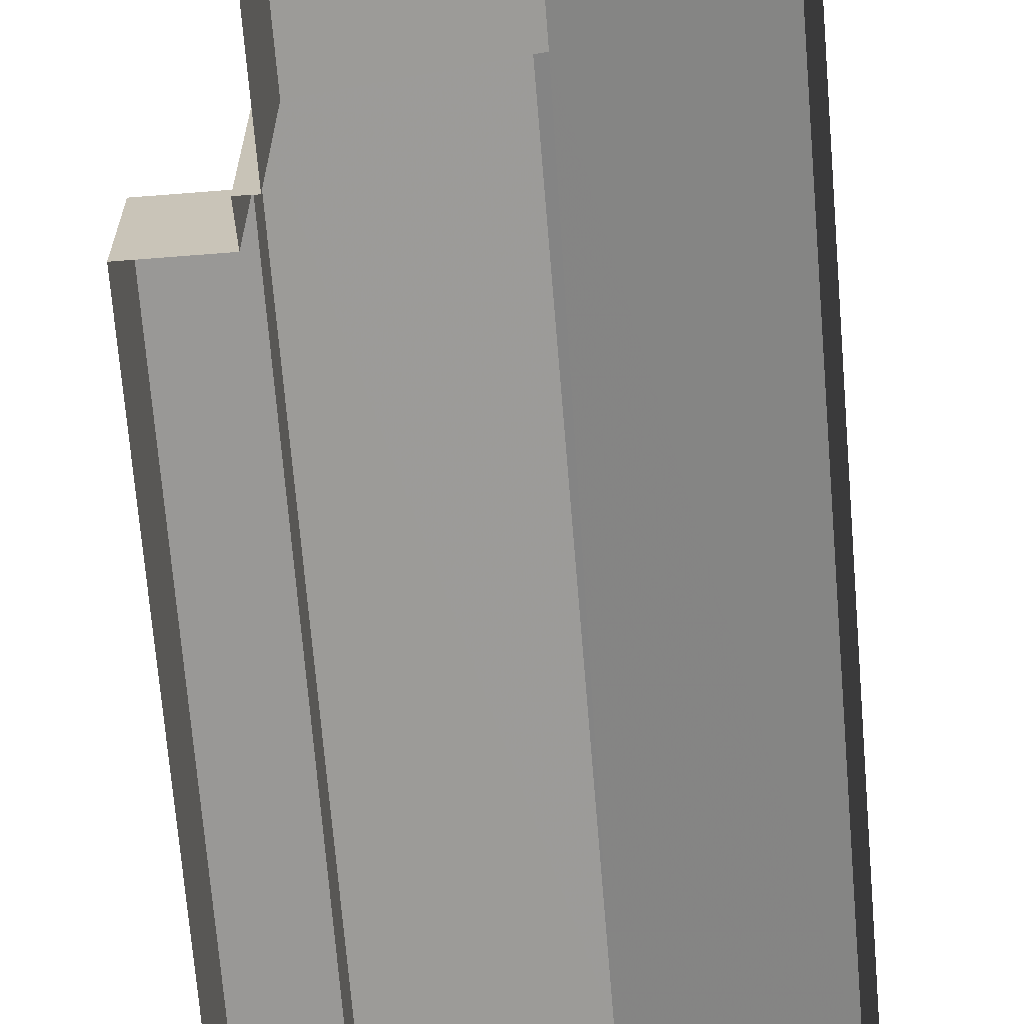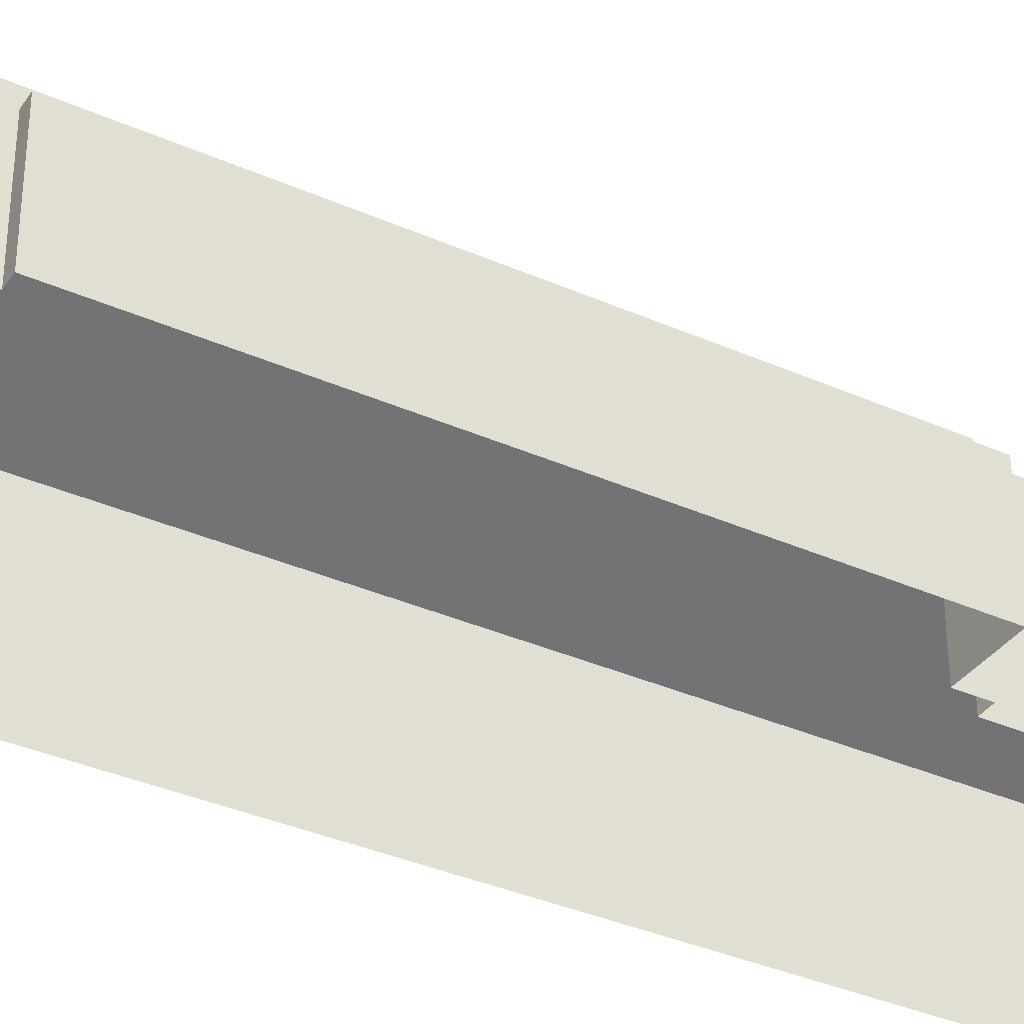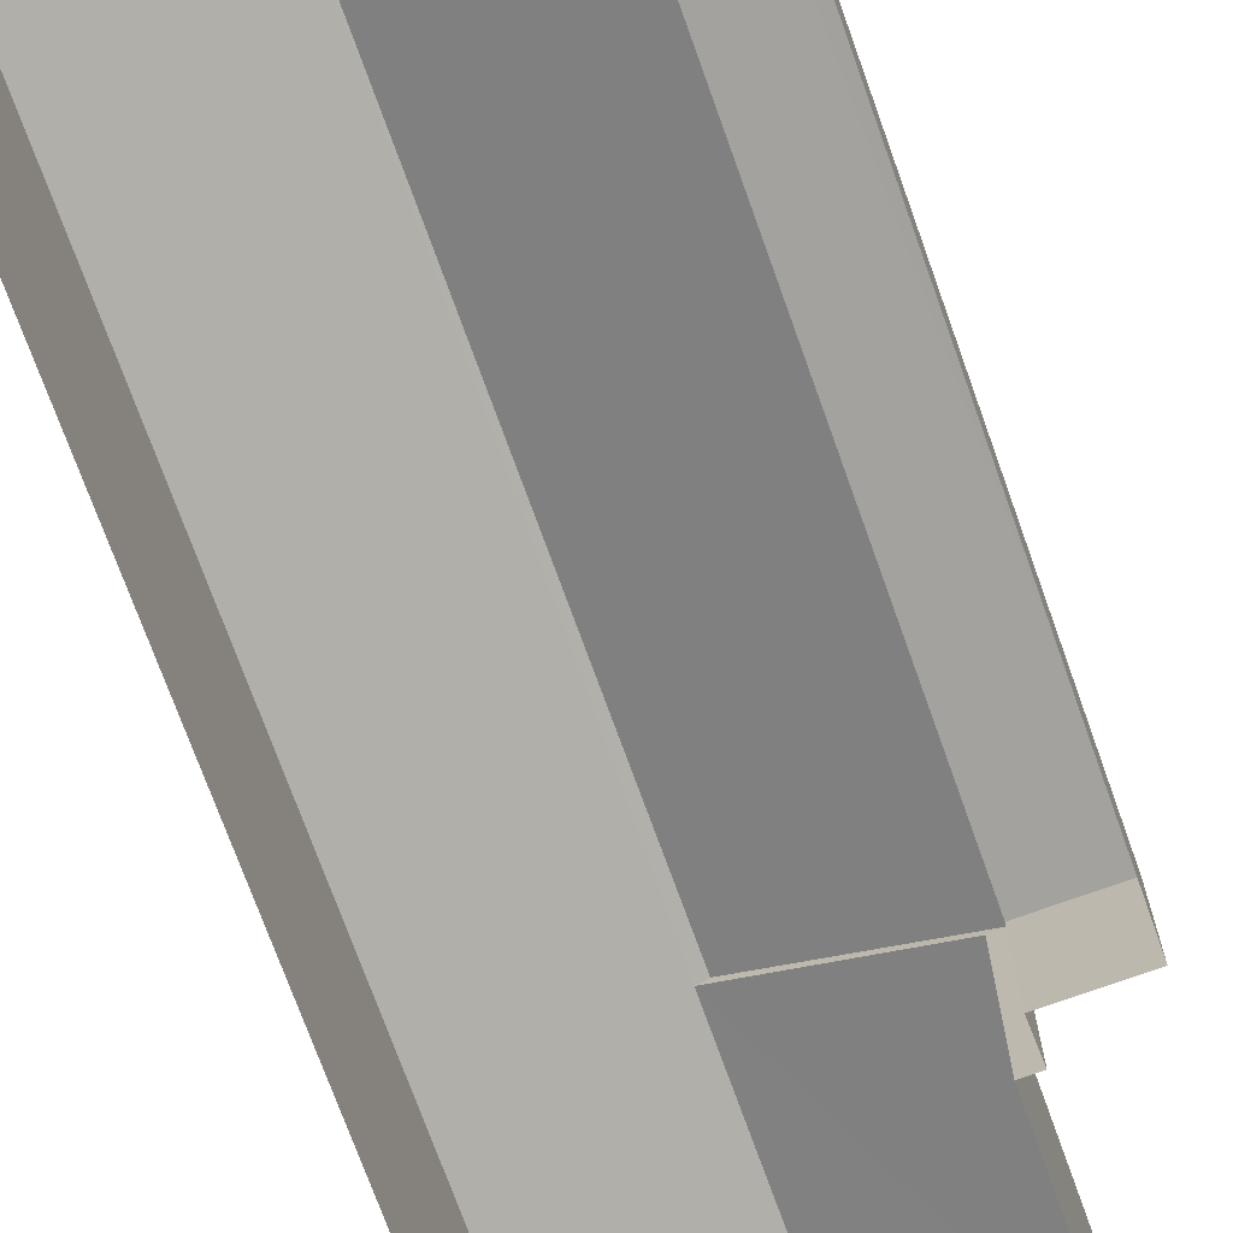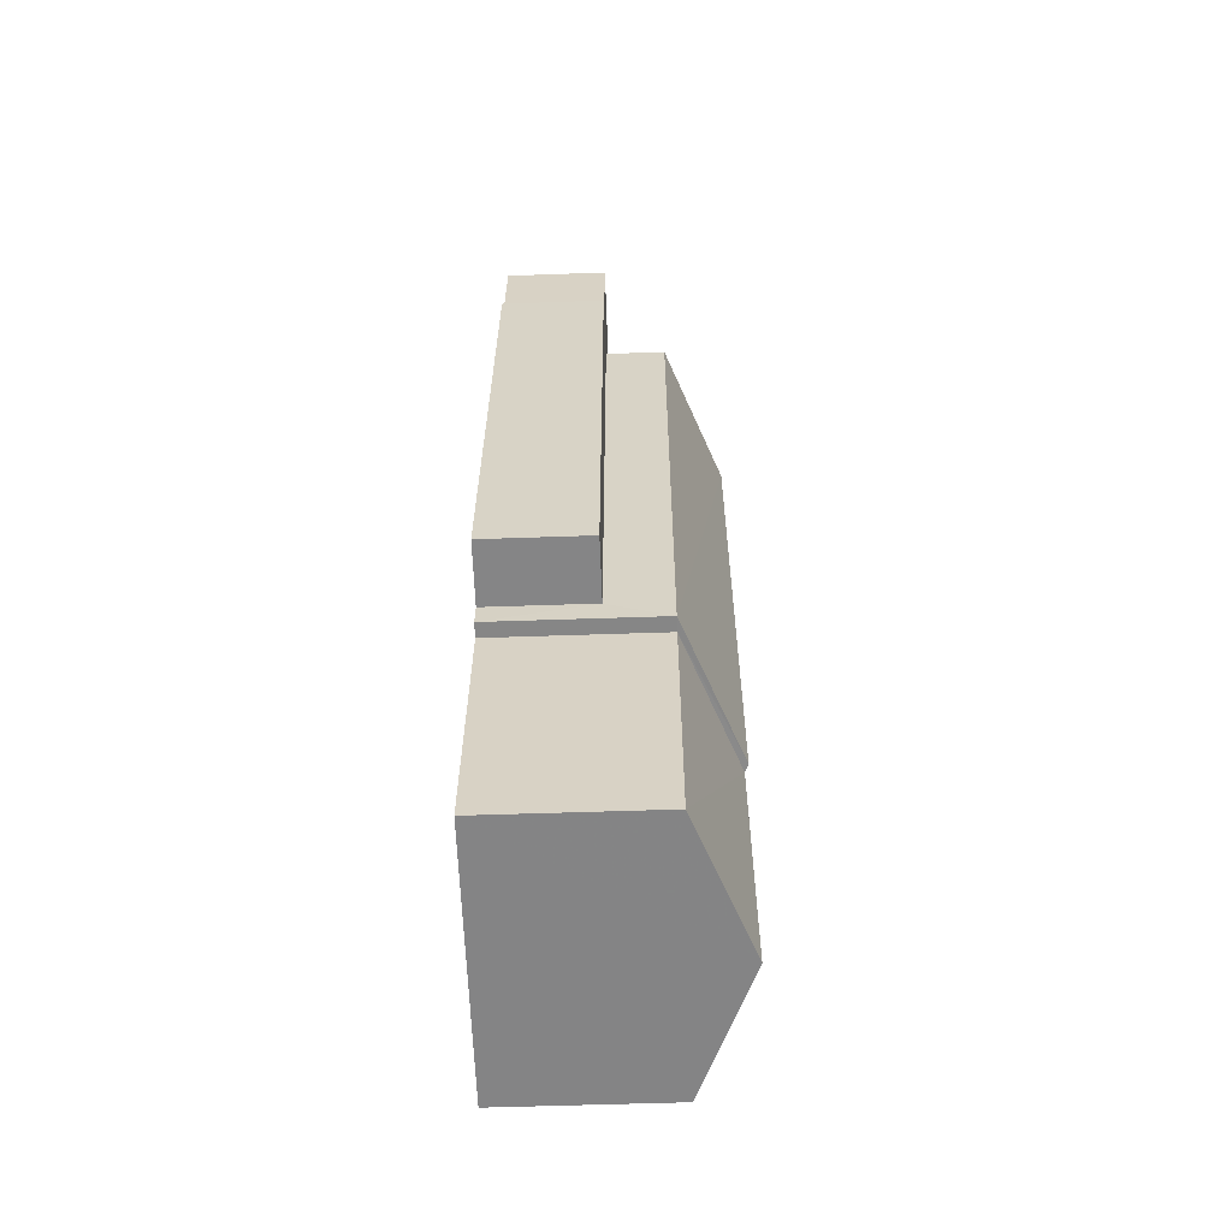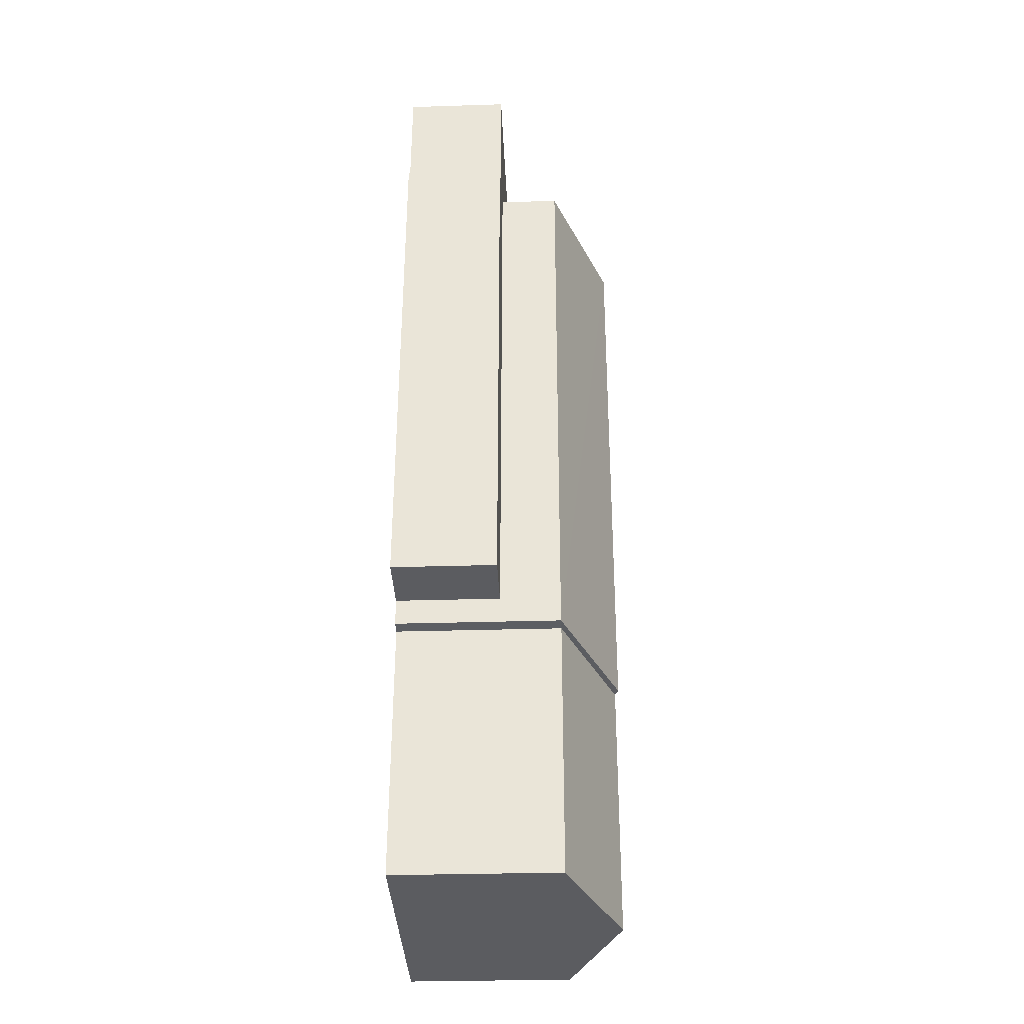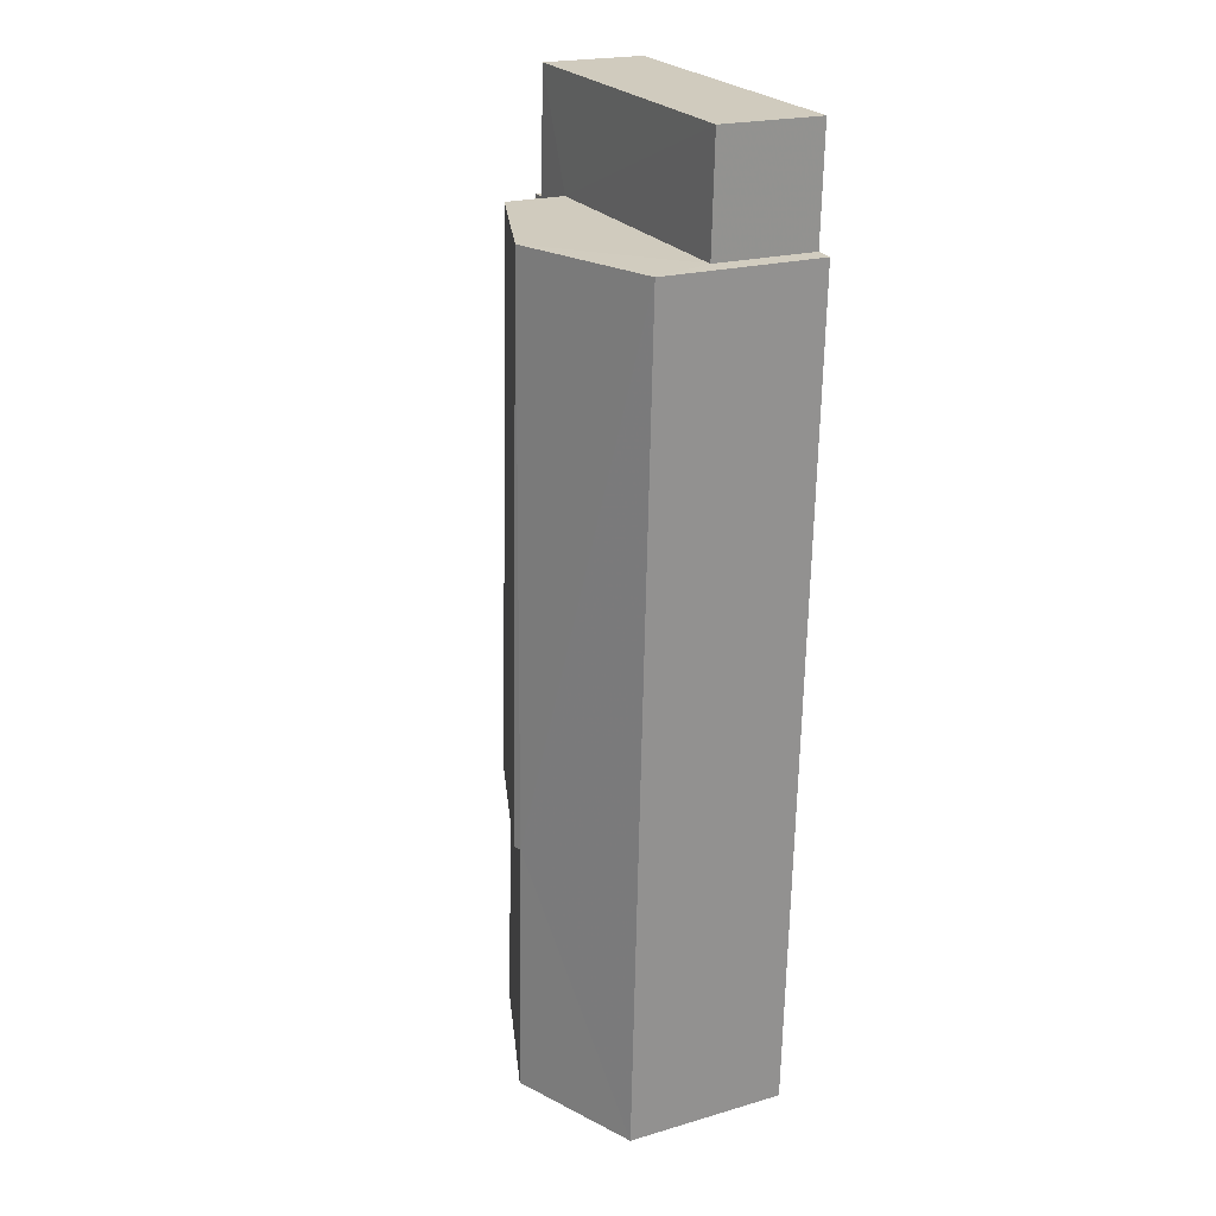
<metadata>
{"format":"obj","ext":"obj","renderer":"f3d","projection":"perspective","resolution":1024,"background":"white","views":[{"elev":-68.6,"azim":2.3,"up":"+Z"},{"elev":-35.8,"azim":-122.7,"up":"+Z"},{"elev":-72.4,"azim":-162.7,"up":"+Z"},{"elev":-59.1,"azim":-88.0,"up":"+Y"},{"elev":-32.6,"azim":-87.6,"up":"+Y"},{"elev":21.3,"azim":62.5,"up":"+Y"}]}
</metadata>
<code>
v -2.194e+05 -1.241e+05 14.35
v -2.194e+05 -1.241e+05 14.35
v -2.194e+05 -1.241e+05 14.35
v -2.194e+05 -1.241e+05 14.35
v -2.194e+05 -1.241e+05 14.35
v -2.194e+05 -1.241e+05 14.35
v -2.194e+05 -1.241e+05 14.35
v -2.194e+05 -1.241e+05 14.35
v -2.194e+05 -1.241e+05 14.35
v -2.194e+05 -1.242e+05 14.35
v -2.194e+05 -1.242e+05 14.35
v -2.194e+05 -1.241e+05 14.35
v -2.194e+05 -1.241e+05 18.65
v -2.194e+05 -1.241e+05 18.58
v -2.194e+05 -1.241e+05 17.54
v -2.194e+05 -1.242e+05 17.54
v -2.194e+05 -1.241e+05 18.65
v -2.194e+05 -1.242e+05 18.58
v -2.194e+05 -1.242e+05 17.54
v -2.194e+05 -1.241e+05 17.54
v -2.194e+05 -1.241e+05 17.54
v -2.194e+05 -1.241e+05 17.54
v -2.194e+05 -1.241e+05 16.36
v -2.194e+05 -1.241e+05 16.36
v -2.194e+05 -1.241e+05 16.36
v -2.194e+05 -1.241e+05 16.36
v -2.194e+05 -1.241e+05 16.36
v -2.194e+05 -1.241e+05 16.36
v -2.194e+05 -1.241e+05 16.36
v -2.194e+05 -1.241e+05 16.36
f 1 2 3
f 3 2 4
f 5 6 4
f 7 2 8
f 9 8 10
f 11 9 10
f 12 7 9
f 5 4 7
f 4 2 7
f 9 7 8
f 13 14 15
f 15 14 16
f 13 17 14
f 16 14 18
f 14 19 18
f 14 20 19
f 13 21 22
f 17 13 22
f 23 24 25
f 24 26 25
f 25 27 28
f 28 27 29
f 29 27 30
f 25 26 27
f 26 1 3
f 26 24 1
f 28 29 5
f 7 28 5
f 19 11 18
f 11 10 18
f 10 16 18
f 4 26 3
f 4 27 26
f 21 28 22
f 22 28 12
f 21 25 28
f 12 28 7
f 23 8 2
f 15 8 23
f 15 23 13
f 23 25 13
f 25 21 13
f 9 11 19
f 20 9 19
f 2 1 24
f 23 2 24
f 4 6 30
f 27 4 30
f 16 10 8
f 15 16 8
f 12 9 22
f 22 20 17
f 17 20 14
f 9 20 22
f 30 6 5
f 29 30 5

</code>
